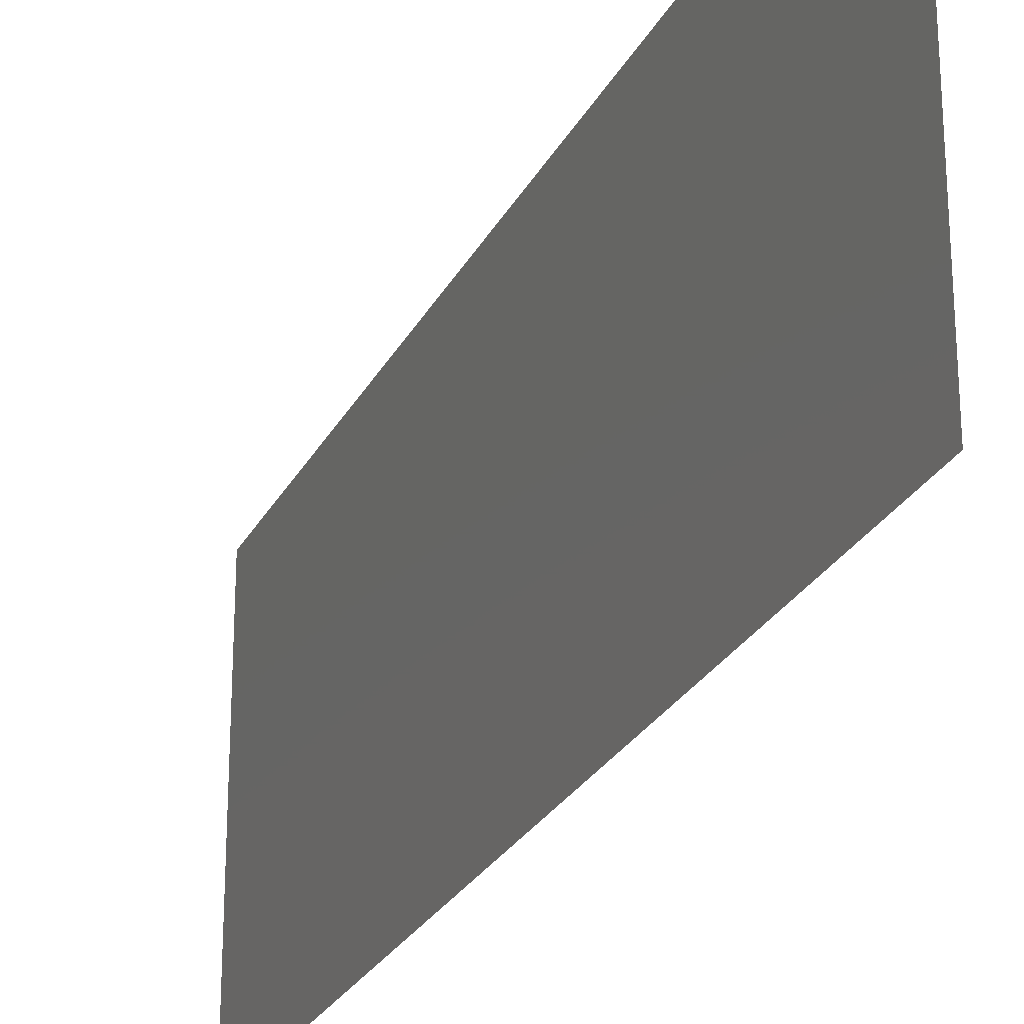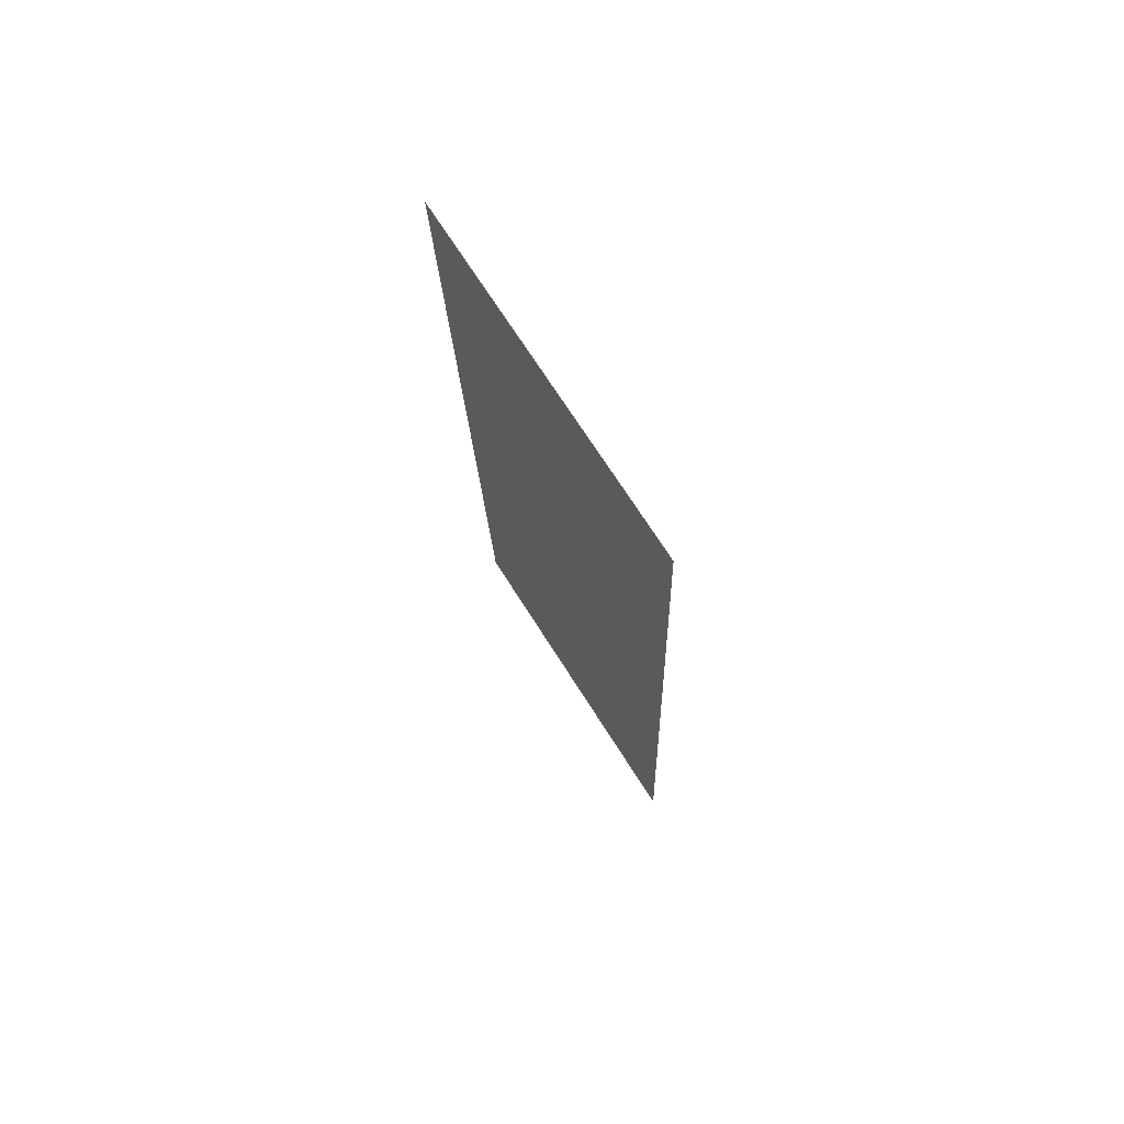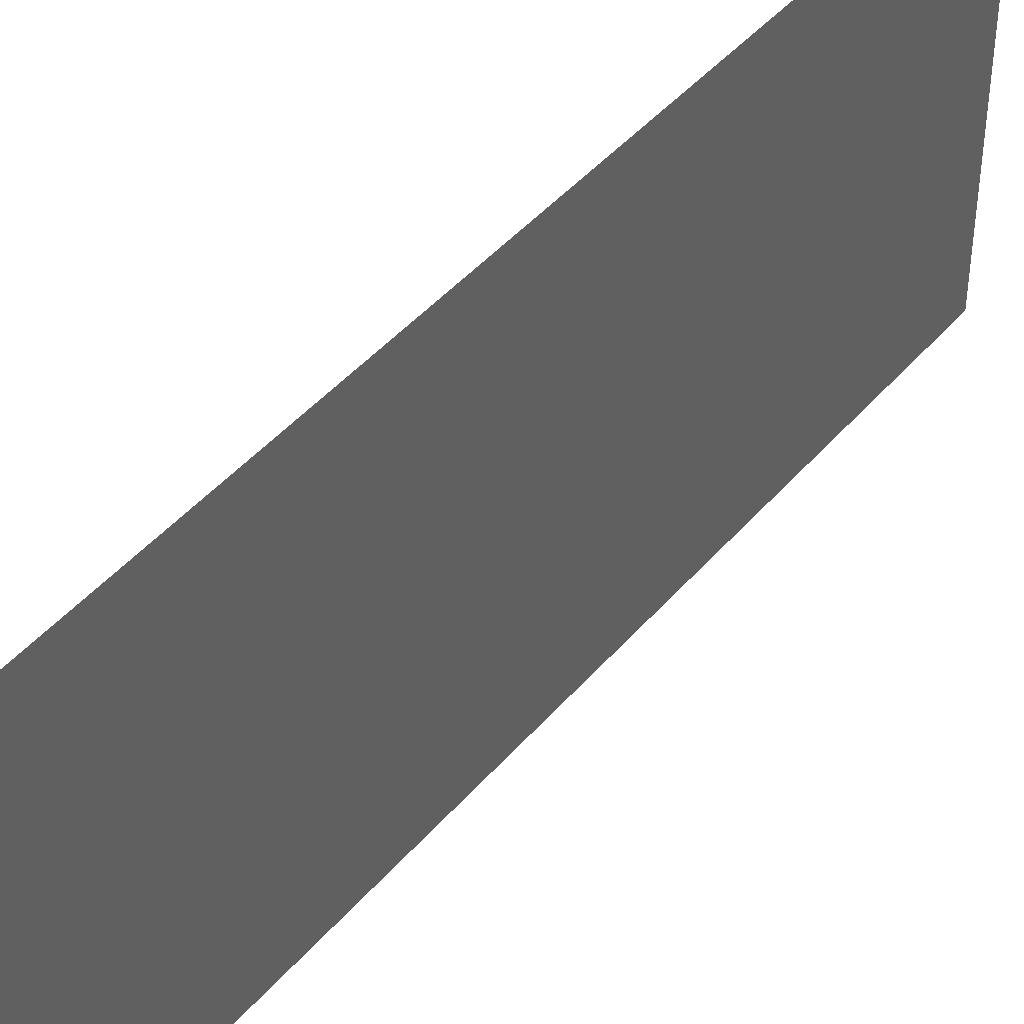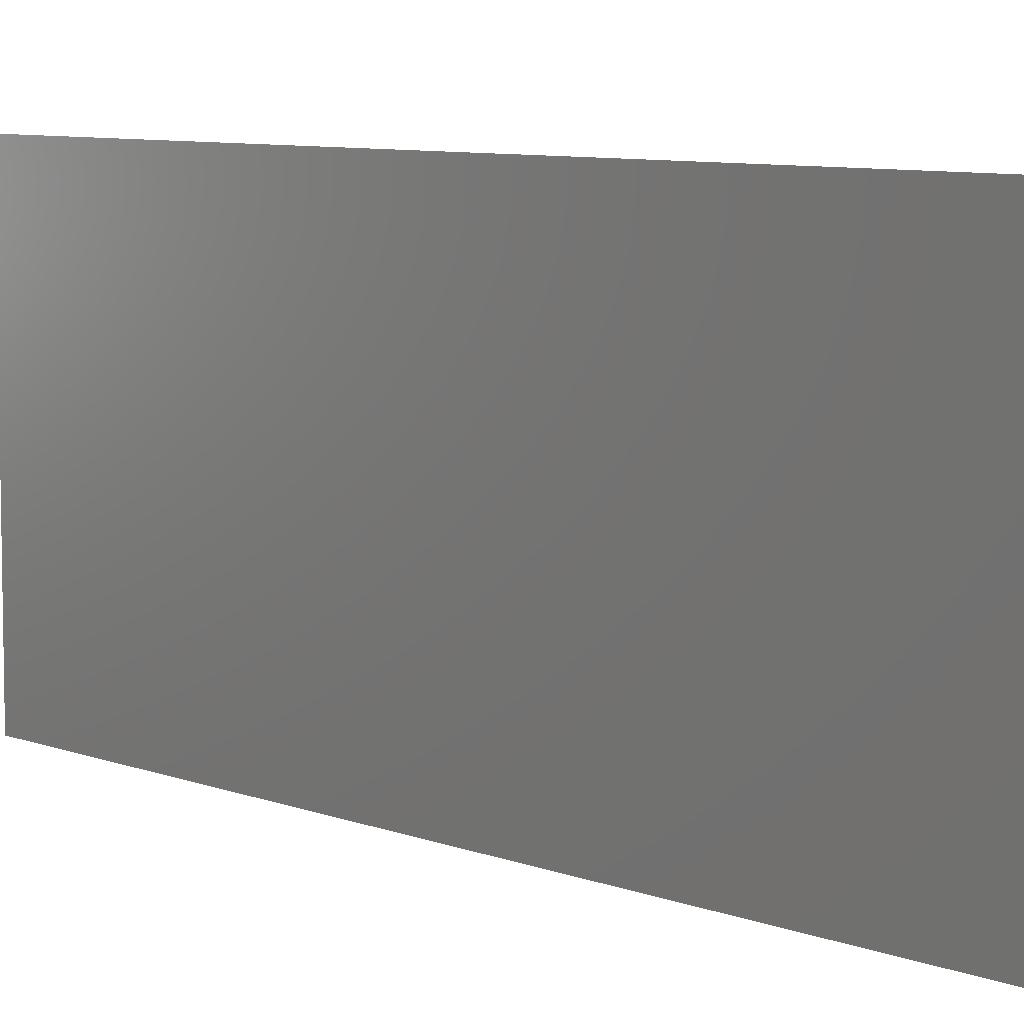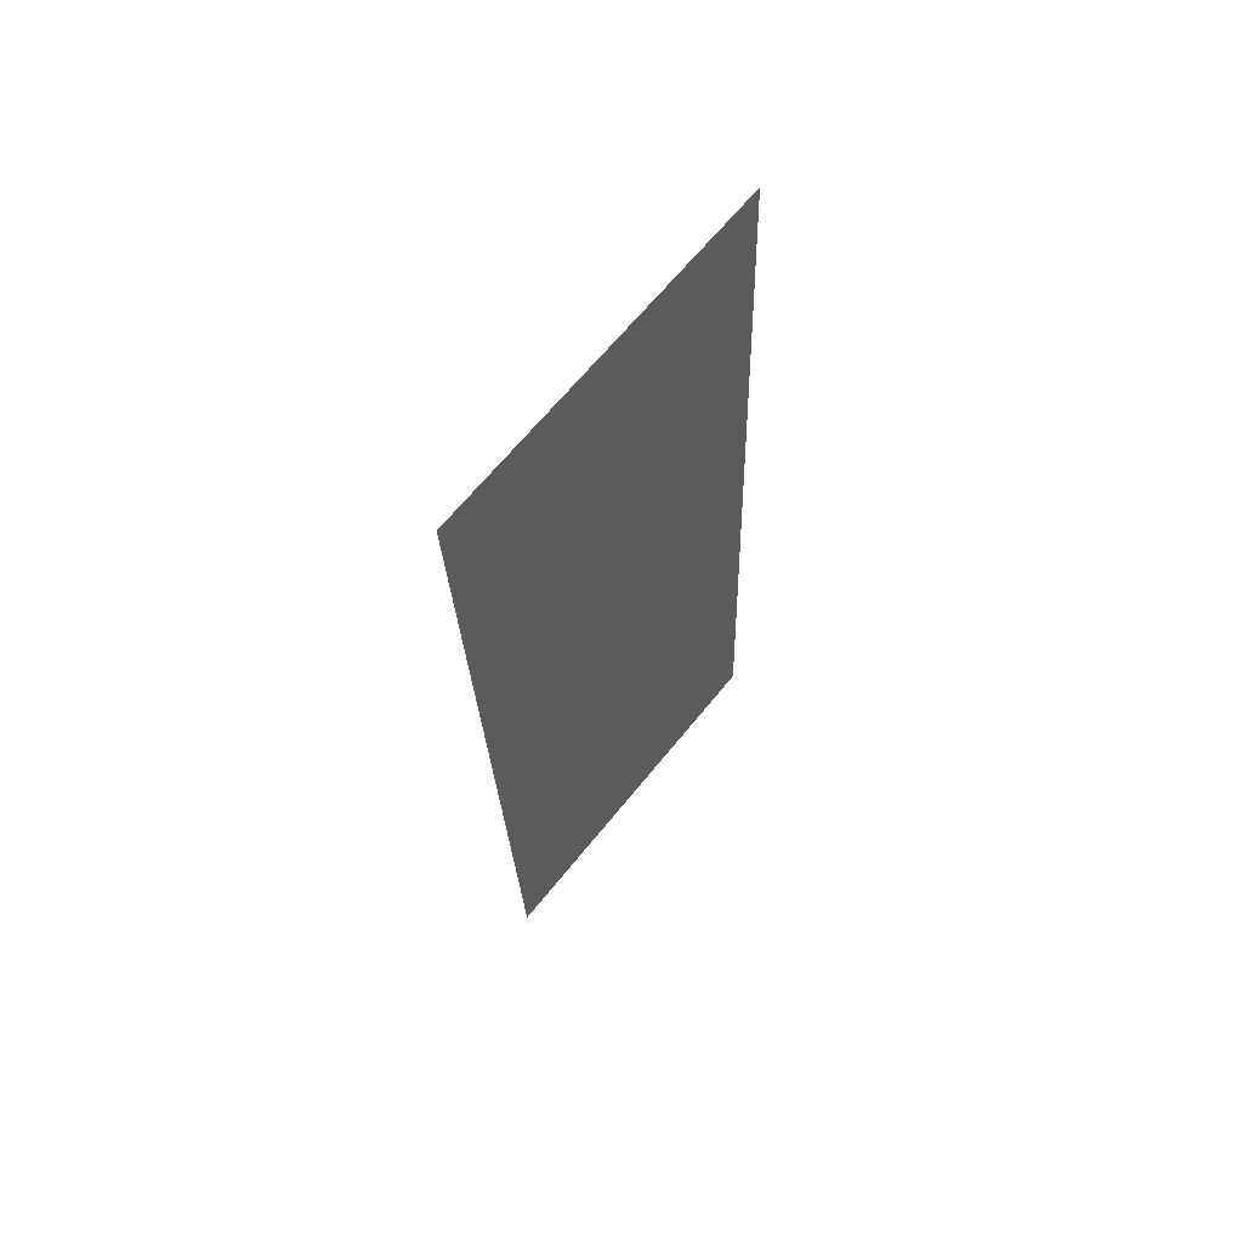
<metadata>
{"format":"stl","ext":"stl","renderer":"f3d","projection":"perspective","resolution":1024,"background":"white","views":[{"elev":-26.1,"azim":-20.3,"up":"+Z"},{"elev":70.5,"azim":-32.3,"up":"+Y"},{"elev":44.0,"azim":39.2,"up":"+Z"},{"elev":7.5,"azim":-40.0,"up":"+Z"},{"elev":66.6,"azim":39.1,"up":"+Y"}]}
</metadata>
<code>
# stl→obj: 21 verts, 26 faces
v 0.007653 0.01012 0.02
v 0.007479 0.01517 0.008766
v 0.007306 0.02023 0.02
v 0.006959 0.03035 0.02
v 0.006785 0.03541 0.008766
v 0.006612 0.04047 0.02
v 0.006959 0.03035 0
v 0.007132 0.02529 0.01026
v 0.007306 0.02023 0
v 0.006492 0.04395 0.01266
v 0.007772 0.006632 0.01266
v 0.006612 0.04047 0
v 0.007653 0.01012 0
v 0.006265 0.05058 0.02
v 0.006265 0.05058 0.01
v 0.008 0 0.01
v 0.008 0 0.02
v 0.0078 0.005824 0.005754
v 0.006465 0.04476 0.005754
v 0.006265 0.05058 0
v 0.008 0 0
f 1 2 3
f 4 5 6
f 7 8 9
f 2 8 3
f 4 8 5
f 9 8 2
f 5 8 7
f 5 10 6
f 1 11 2
f 3 8 4
f 12 5 7
f 9 2 13
f 14 10 15
f 16 11 17
f 17 11 1
f 6 10 14
f 2 18 13
f 12 19 5
f 5 19 10
f 11 18 2
f 20 19 12
f 13 18 21
f 21 18 16
f 15 19 20
f 16 18 11
f 10 19 15

</code>
